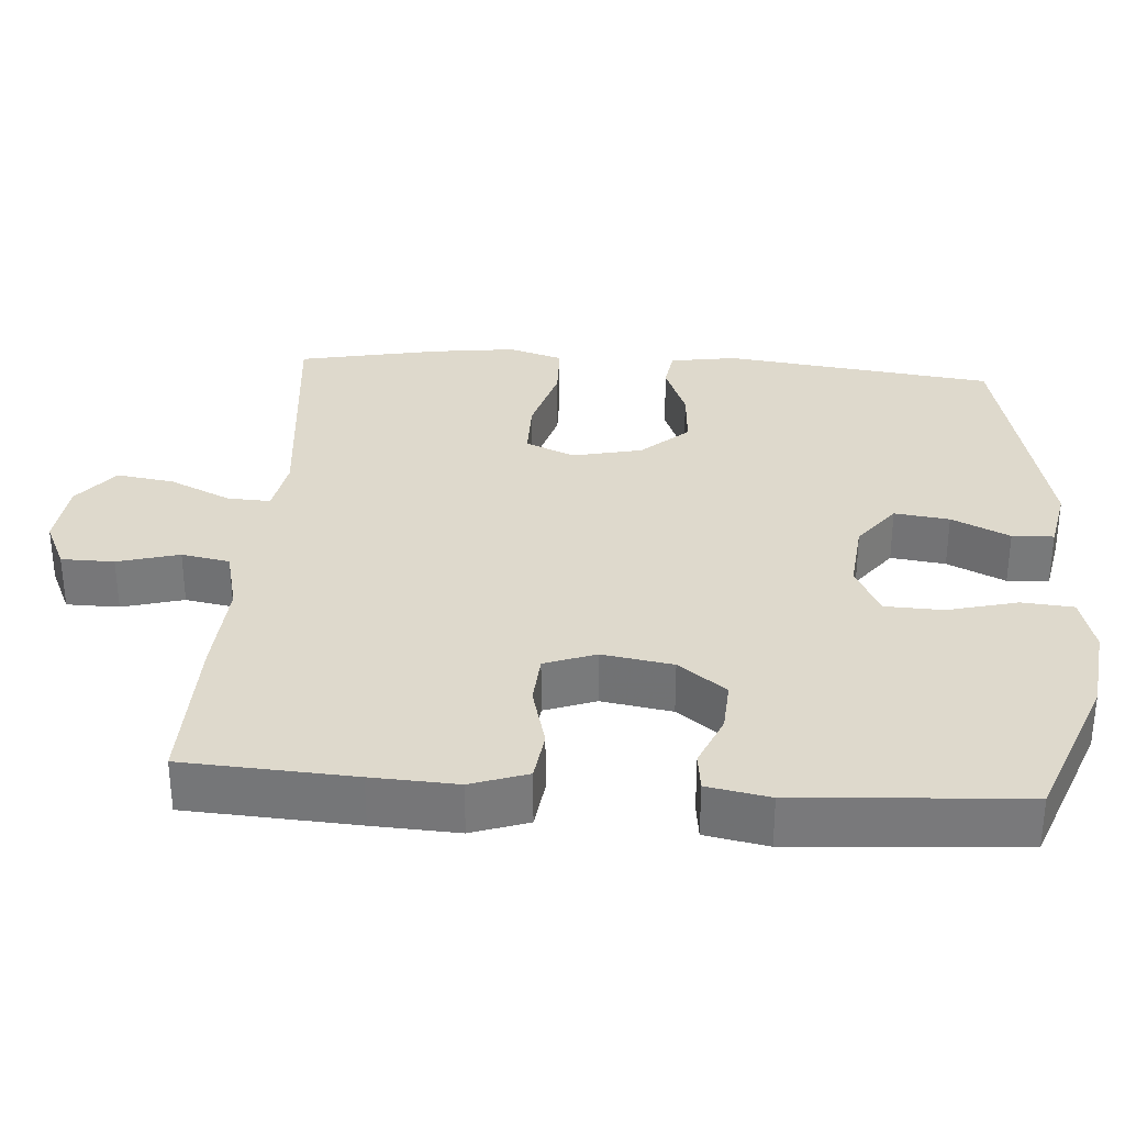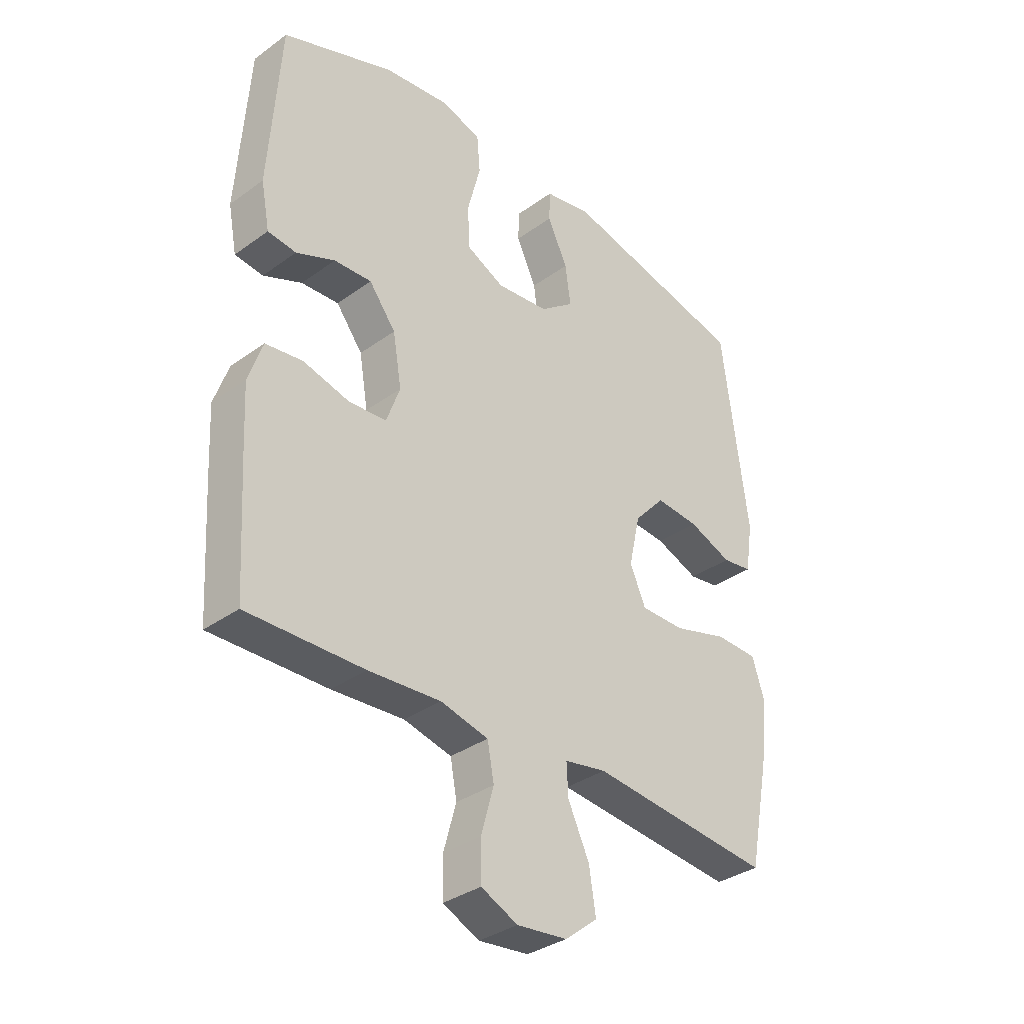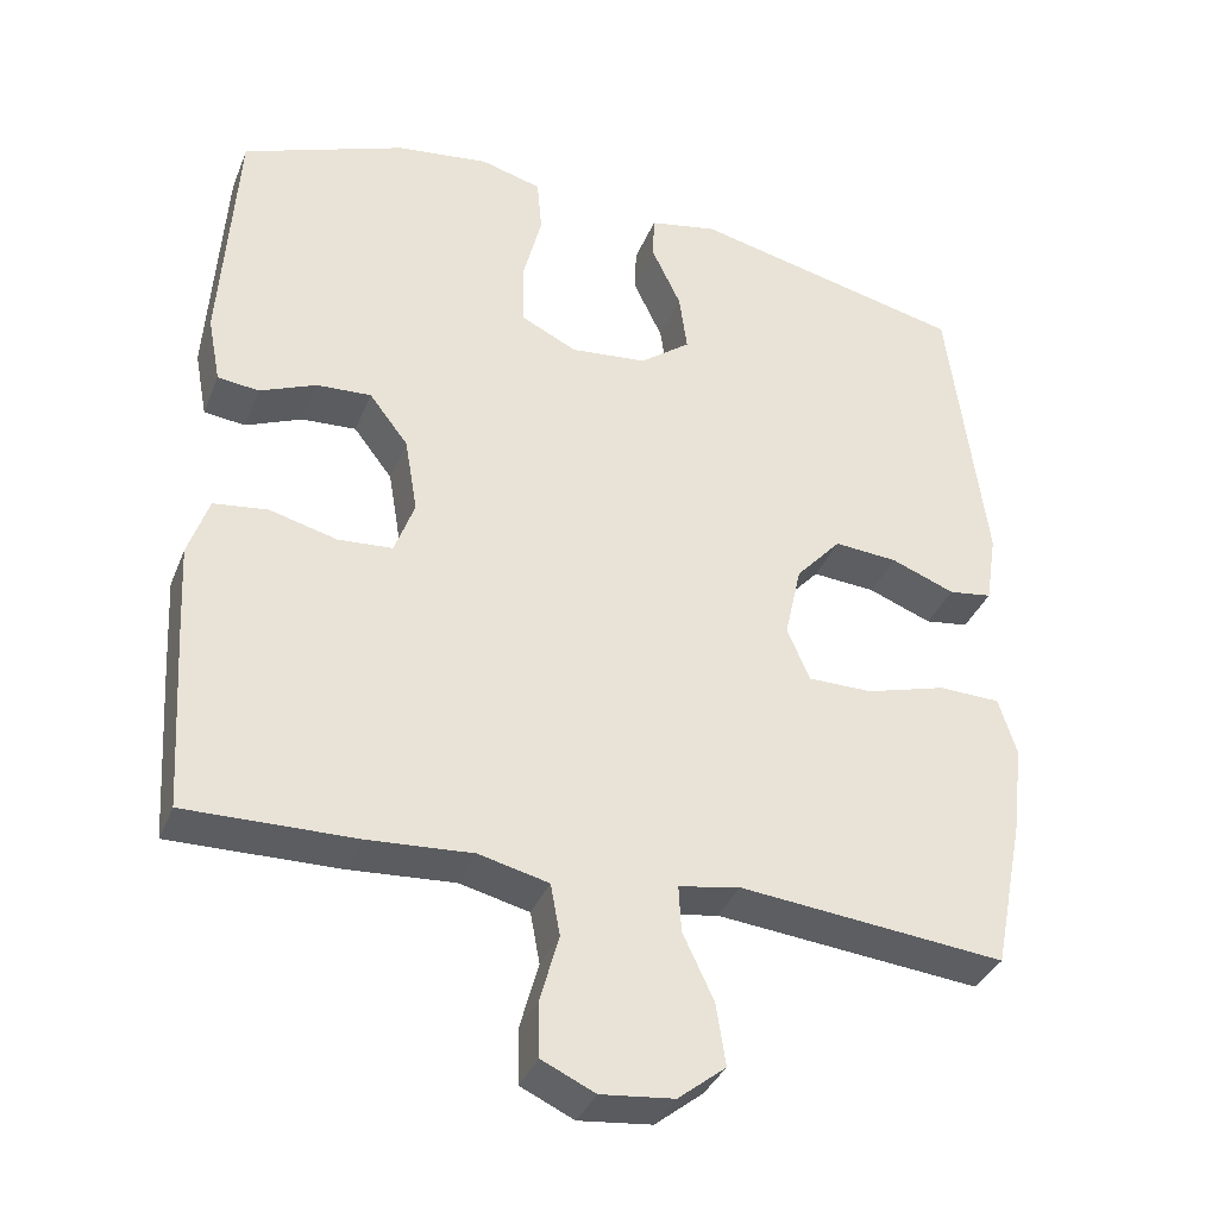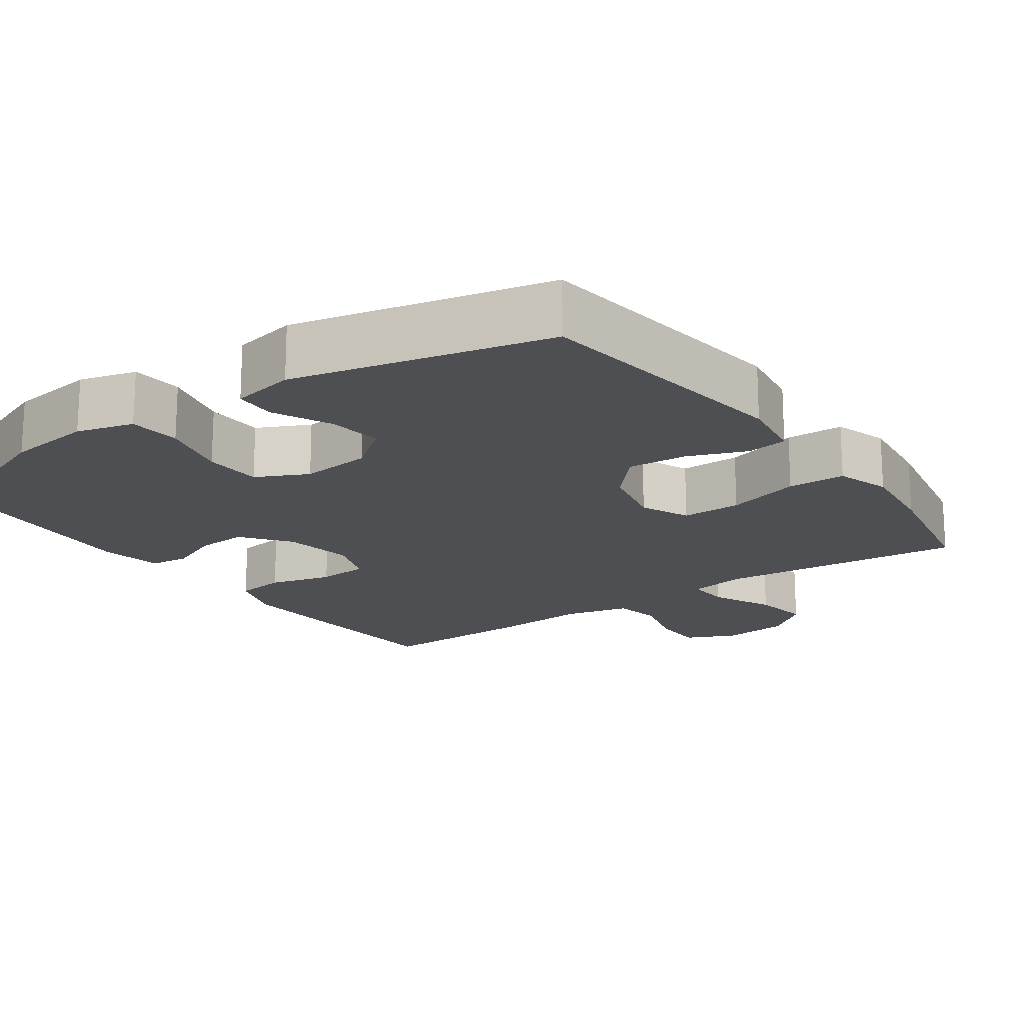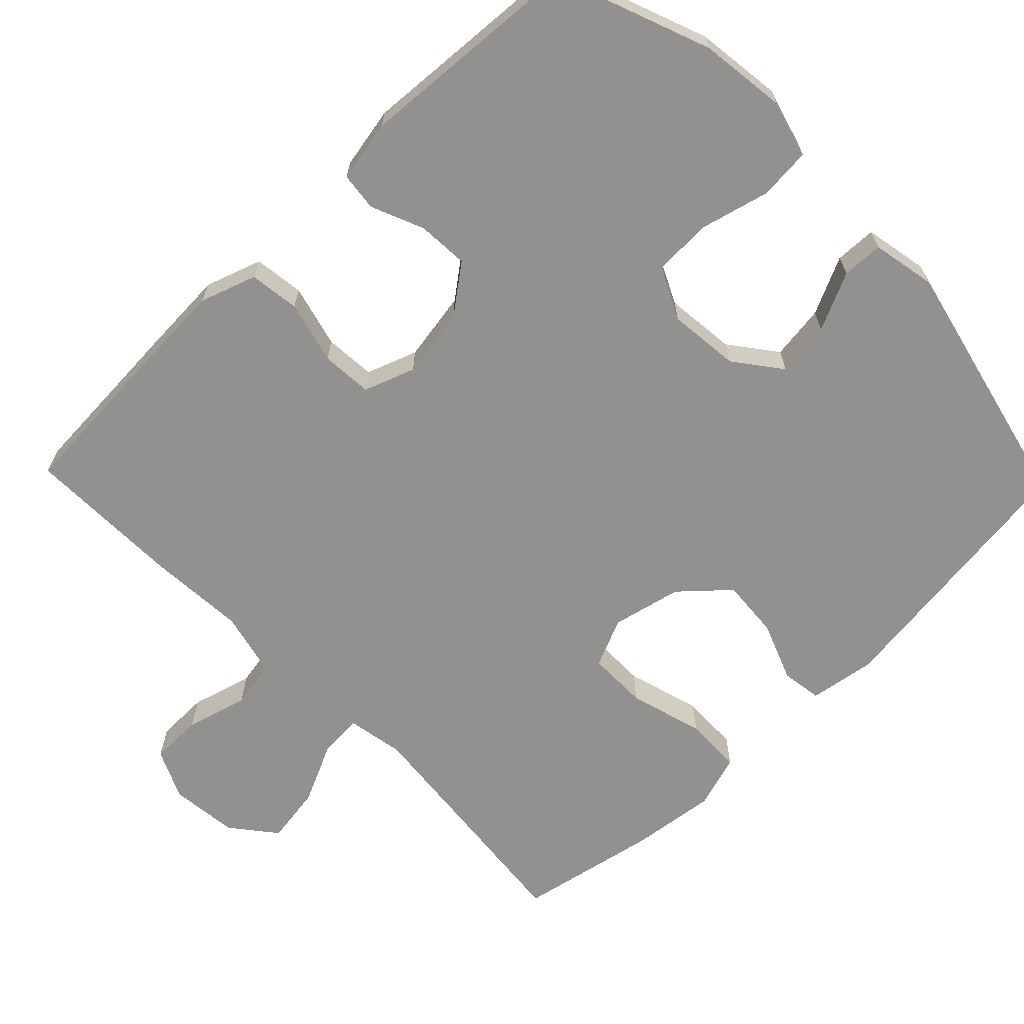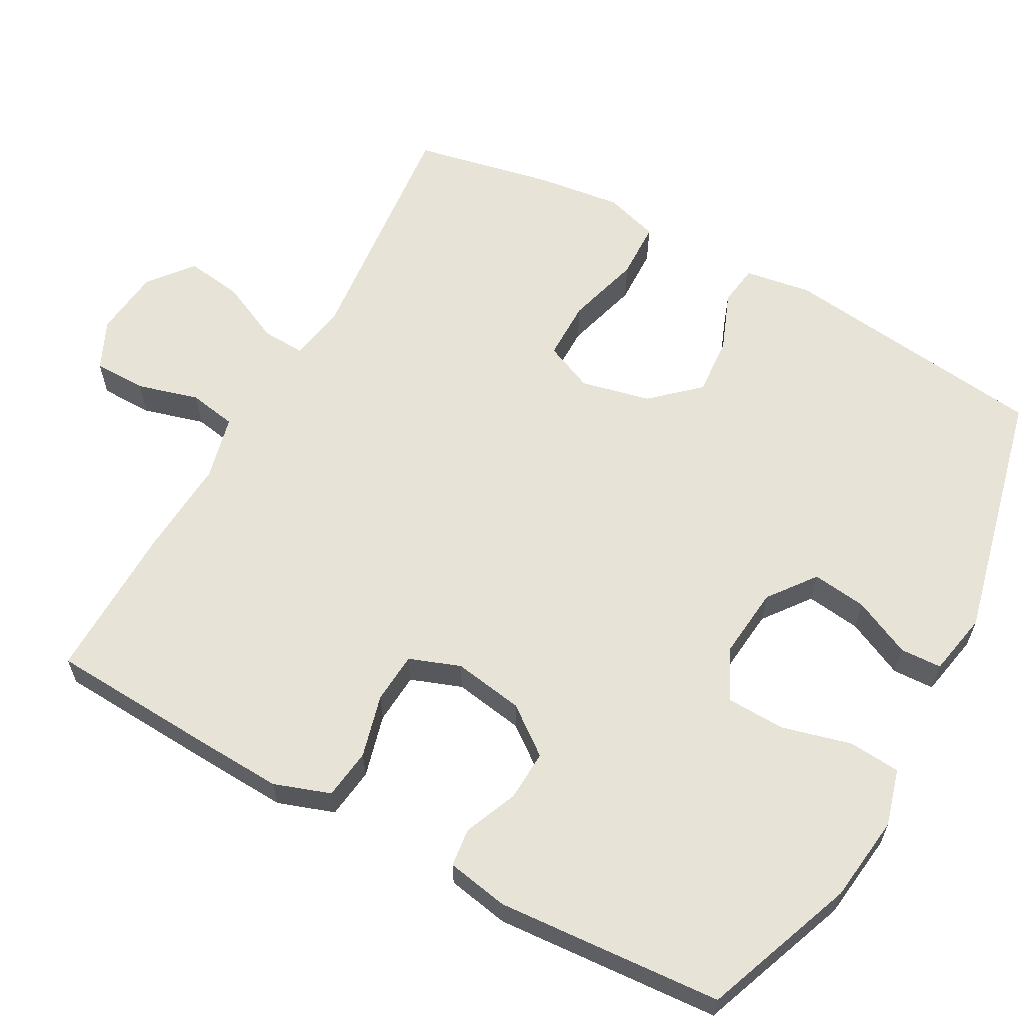
<metadata>
{"format":"obj","ext":"obj","renderer":"f3d","projection":"perspective","resolution":1024,"background":"white","views":[{"elev":32.1,"azim":-86.0,"up":"+Y"},{"elev":-34.7,"azim":-46.0,"up":"+Z"},{"elev":-35.9,"azim":-20.2,"up":"+Z"},{"elev":-17.9,"azim":35.4,"up":"+Y"},{"elev":-66.1,"azim":-45.9,"up":"+Y"},{"elev":61.5,"azim":-61.4,"up":"+Y"}]}
</metadata>
<code>
v -0.5 0.07 -0.5
v -0.514 0.07 -0.271
v -0.52 0.07 -0.156
v -0.494 0.07 -0.08
v -0.426 0.07 -0.071
v -0.341 0.07 -0.093
v -0.272 0.07 -0.088
v -0.247 0.07 -0.019
v -0.263 0.07 0.076
v -0.312 0.07 0.14
v -0.381 0.07 0.136
v -0.452 0.07 0.106
v -0.504 0.07 0.112
v -0.52 0.07 0.196
v -0.5 0.07 0.5
v -0.294 0.07 0.579
v -0.177 0.07 0.594
v -0.1 0.07 0.573
v -0.094 0.07 0.503
v -0.118 0.07 0.409
v -0.115 0.07 0.33
v -0.045 0.07 0.296
v 0.051 0.07 0.306
v 0.114 0.07 0.354
v 0.104 0.07 0.428
v 0.067 0.07 0.506
v 0.069 0.07 0.562
v 0.155 0.07 0.579
v 0.5 0.07 0.5
v 0.547 0.07 0.135
v 0.533 0.07 0.045
v 0.478 0.07 0.037
v 0.398 0.07 0.068
v 0.318 0.07 0.074
v 0.261 0.07 0.011
v 0.24 0.07 -0.083
v 0.269 0.07 -0.149
v 0.35 0.07 -0.149
v 0.451 0.07 -0.12
v 0.529 0.07 -0.122
v 0.552 0.07 -0.195
v 0.538 0.07 -0.309
v 0.5 0.07 -0.5
v 0.165 0.07 -0.467
v 0.088 0.07 -0.481
v 0.091 0.07 -0.539
v 0.13 0.07 -0.622
v 0.142 0.07 -0.7
v 0.082 0.07 -0.748
v -0.01 0.07 -0.758
v -0.077 0.07 -0.727
v -0.078 0.07 -0.656
v -0.055 0.07 -0.573
v -0.067 0.07 -0.508
v -0.155 0.07 -0.487
v -0.287 0.07 -0.496
v -0.5 0 -0.5
v -0.514 0 -0.271
v -0.52 0 -0.156
v -0.494 0 -0.08
v -0.426 0 -0.071
v -0.341 0 -0.093
v -0.272 0 -0.088
v -0.247 0 -0.019
v -0.263 0 0.076
v -0.312 0 0.14
v -0.381 0 0.136
v -0.452 0 0.106
v -0.504 0 0.112
v -0.52 0 0.196
v -0.5 0 0.5
v -0.294 0 0.579
v -0.177 0 0.594
v -0.1 0 0.573
v -0.094 0 0.503
v -0.118 0 0.409
v -0.115 0 0.33
v -0.045 0 0.296
v 0.051 0 0.306
v 0.114 0 0.354
v 0.104 0 0.428
v 0.067 0 0.506
v 0.069 0 0.562
v 0.155 0 0.579
v 0.5 0 0.5
v 0.547 0 0.135
v 0.533 0 0.045
v 0.478 0 0.037
v 0.398 0 0.068
v 0.318 0 0.074
v 0.261 0 0.011
v 0.24 0 -0.083
v 0.269 0 -0.149
v 0.35 0 -0.149
v 0.451 0 -0.12
v 0.529 0 -0.122
v 0.552 0 -0.195
v 0.538 0 -0.309
v 0.5 0 -0.5
v 0.165 0 -0.467
v 0.088 0 -0.481
v 0.091 0 -0.539
v 0.13 0 -0.622
v 0.142 0 -0.7
v 0.082 0 -0.748
v -0.01 0 -0.758
v -0.077 0 -0.727
v -0.078 0 -0.656
v -0.055 0 -0.573
v -0.067 0 -0.508
v -0.155 0 -0.487
v -0.287 0 -0.496
f 4 5 6
f 3 4 6
f 2 3 6
f 1 2 6
f 56 1 6
f 55 56 6
f 54 55 6 7
f 51 52 53
f 50 51 53
f 49 50 53
f 48 49 53
f 47 48 53
f 46 47 53
f 45 46 53 54
f 54 7 8
f 45 54 8
f 44 45 8
f 42 43 44
f 41 42 44
f 40 41 44
f 39 40 44
f 38 39 44
f 37 38 44
f 44 8 9
f 37 44 9
f 36 37 9
f 31 32 33
f 30 31 33
f 29 30 33
f 28 29 33
f 27 28 33
f 26 27 33
f 25 26 33
f 24 25 33 34
f 23 24 34 35
f 18 19 20
f 17 18 20
f 16 17 20
f 15 16 20
f 14 15 20
f 13 14 20
f 12 13 20
f 11 12 20
f 10 11 20 21
f 36 9 10
f 35 36 10
f 23 35 10
f 22 23 10
f 10 21 22
f 62 61 60
f 62 60 59
f 62 59 58
f 62 58 57
f 62 57 112
f 62 112 111
f 63 62 111 110
f 109 108 107
f 109 107 106
f 109 106 105
f 109 105 104
f 109 104 103
f 109 103 102
f 110 109 102 101
f 64 63 110
f 64 110 101
f 64 101 100
f 100 99 98
f 100 98 97
f 100 97 96
f 100 96 95
f 100 95 94
f 100 94 93
f 65 64 100
f 65 100 93
f 65 93 92
f 89 88 87
f 89 87 86
f 89 86 85
f 89 85 84
f 89 84 83
f 89 83 82
f 89 82 81
f 90 89 81 80
f 91 90 80 79
f 76 75 74
f 76 74 73
f 76 73 72
f 76 72 71
f 76 71 70
f 76 70 69
f 76 69 68
f 76 68 67
f 77 76 67 66
f 66 65 92
f 66 92 91
f 66 91 79
f 66 79 78
f 78 77 66
f 1 57 58 2
f 2 58 59 3
f 3 59 60 4
f 4 60 61 5
f 5 61 62 6
f 6 62 63 7
f 7 63 64 8
f 8 64 65 9
f 9 65 66 10
f 10 66 67 11
f 11 67 68 12
f 12 68 69 13
f 13 69 70 14
f 14 70 71 15
f 15 71 72 16
f 16 72 73 17
f 17 73 74 18
f 18 74 75 19
f 19 75 76 20
f 20 76 77 21
f 21 77 78 22
f 22 78 79 23
f 23 79 80 24
f 24 80 81 25
f 25 81 82 26
f 26 82 83 27
f 27 83 84 28
f 28 84 85 29
f 29 85 86 30
f 30 86 87 31
f 31 87 88 32
f 32 88 89 33
f 33 89 90 34
f 34 90 91 35
f 35 91 92 36
f 36 92 93 37
f 37 93 94 38
f 38 94 95 39
f 39 95 96 40
f 40 96 97 41
f 41 97 98 42
f 42 98 99 43
f 43 99 100 44
f 44 100 101 45
f 45 101 102 46
f 46 102 103 47
f 47 103 104 48
f 48 104 105 49
f 49 105 106 50
f 50 106 107 51
f 51 107 108 52
f 52 108 109 53
f 53 109 110 54
f 54 110 111 55
f 55 111 112 56
f 56 112 57 1

</code>
